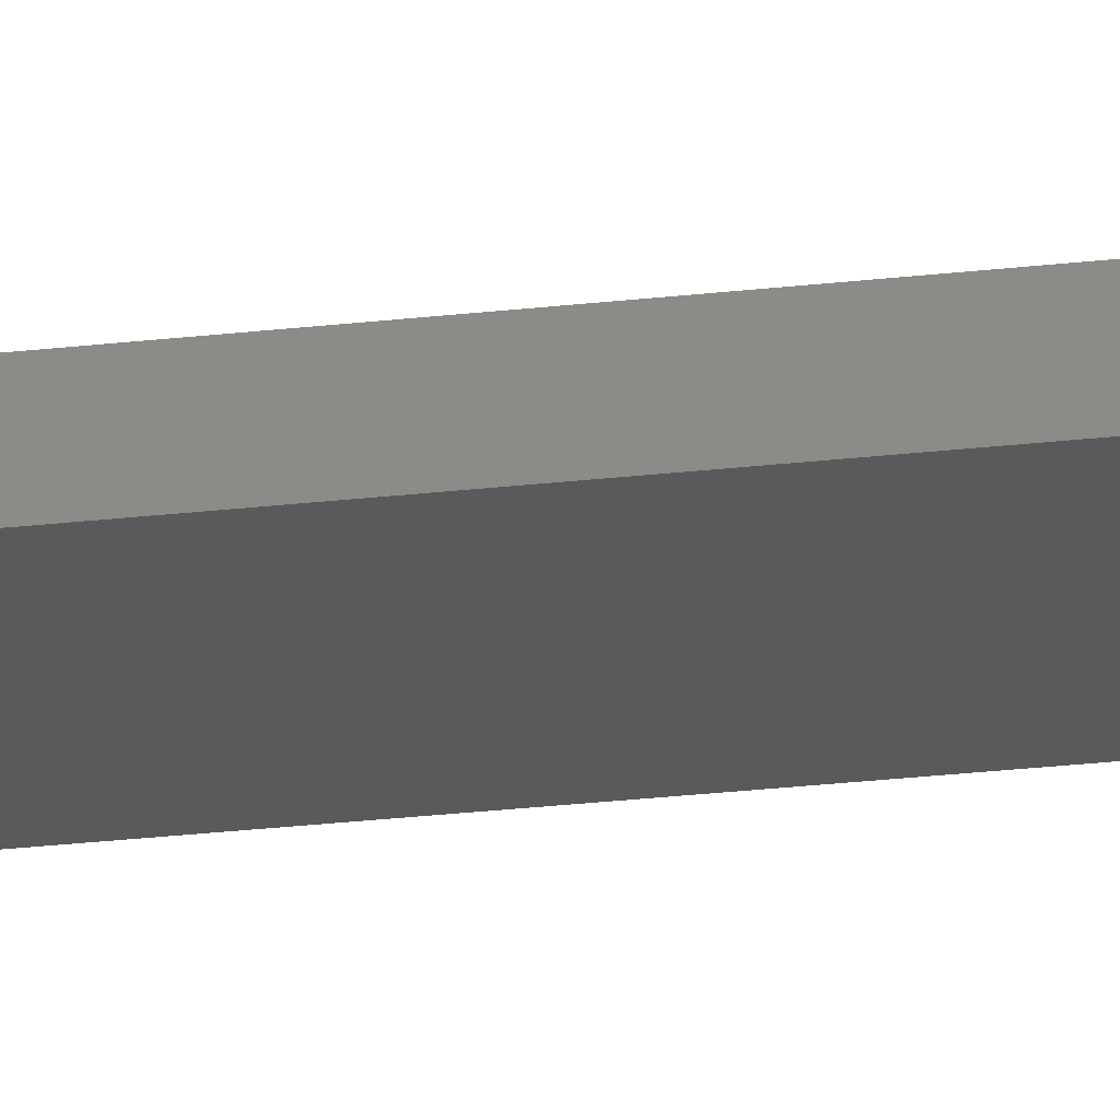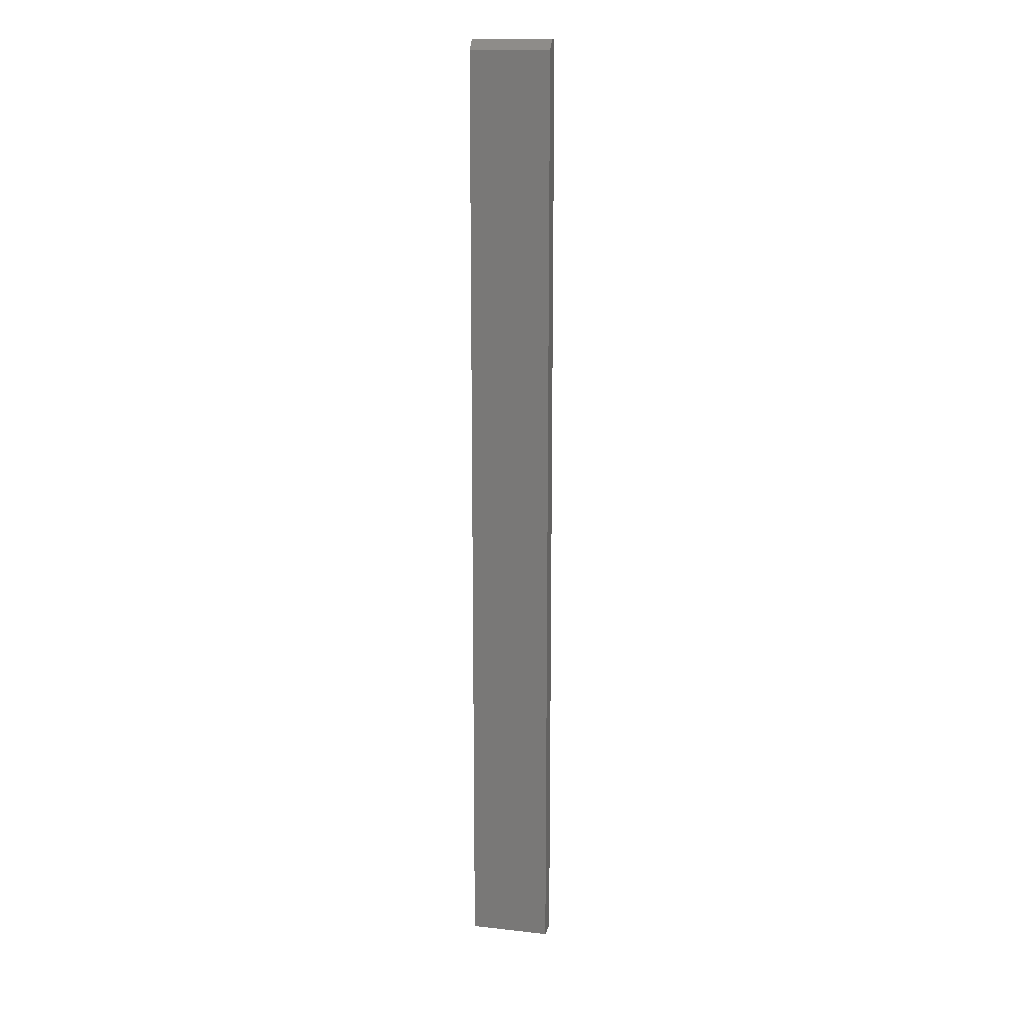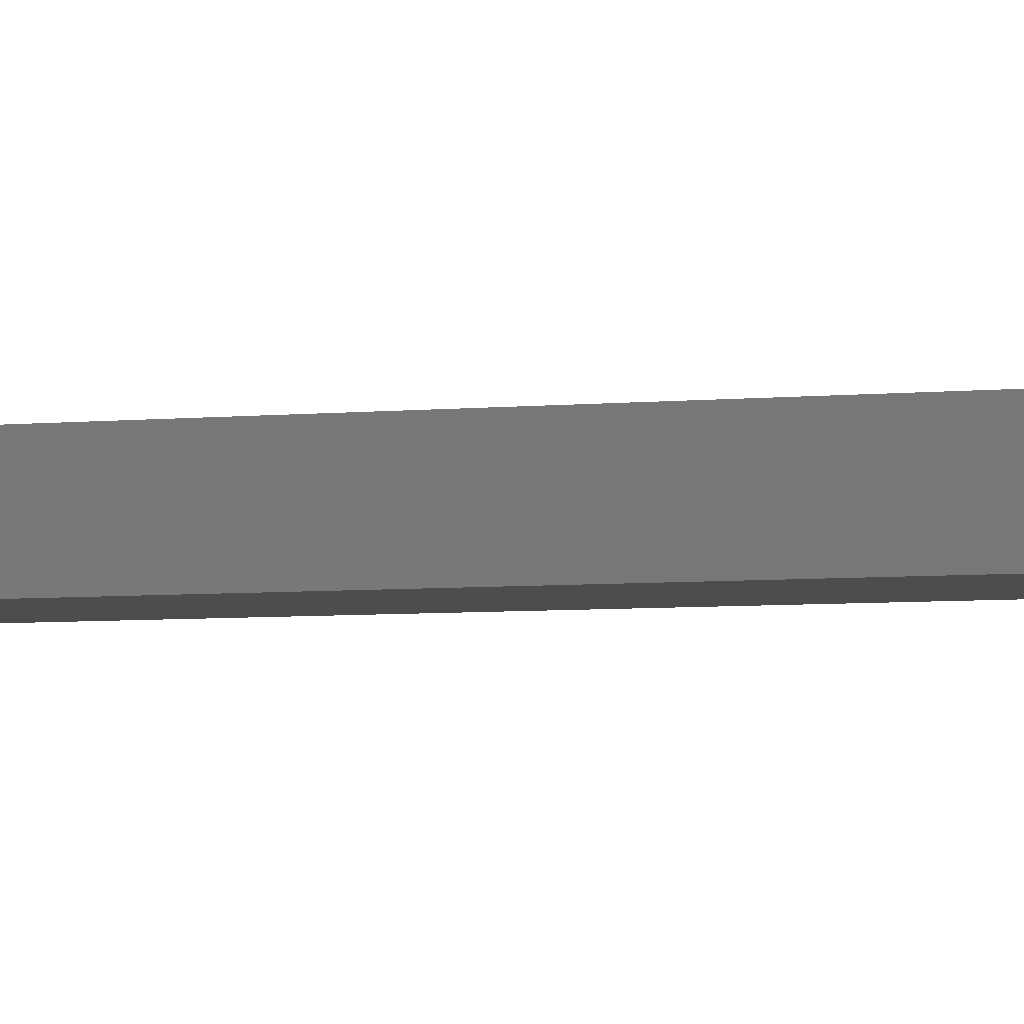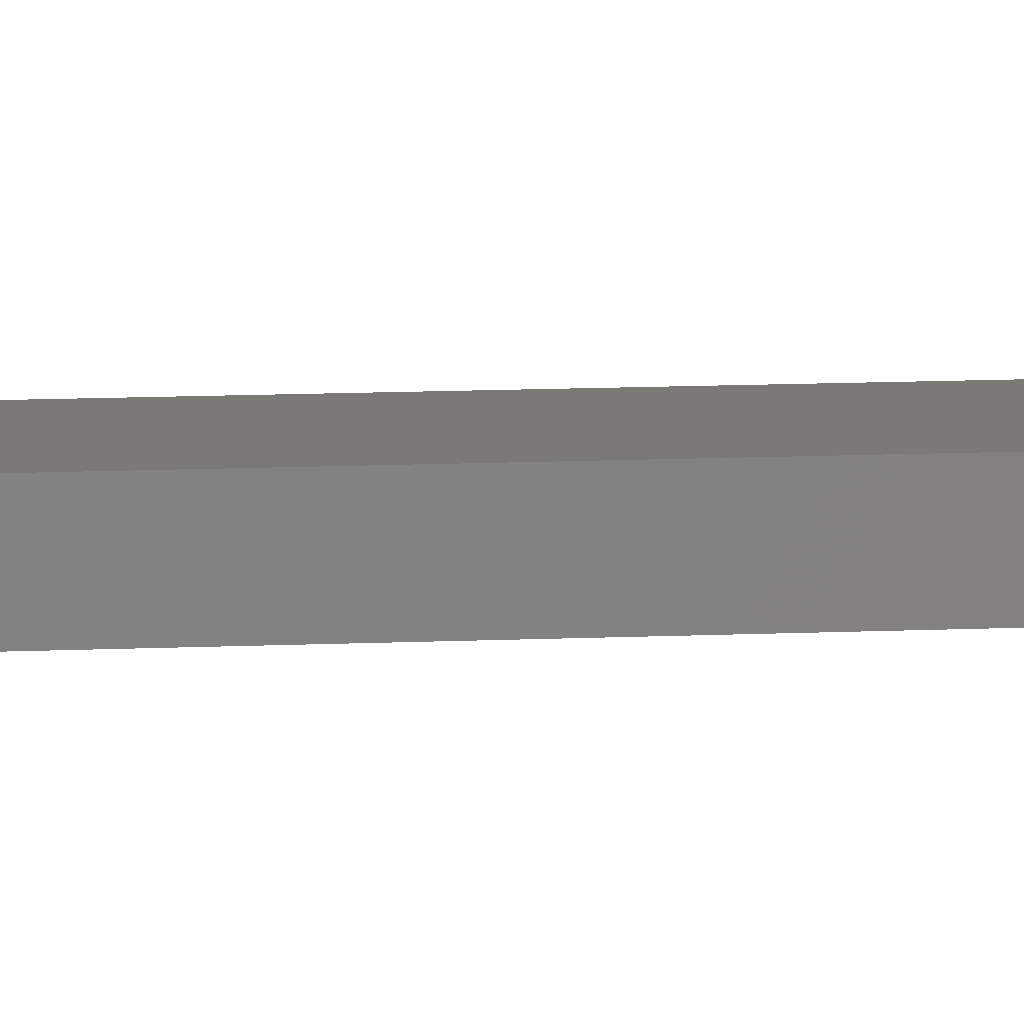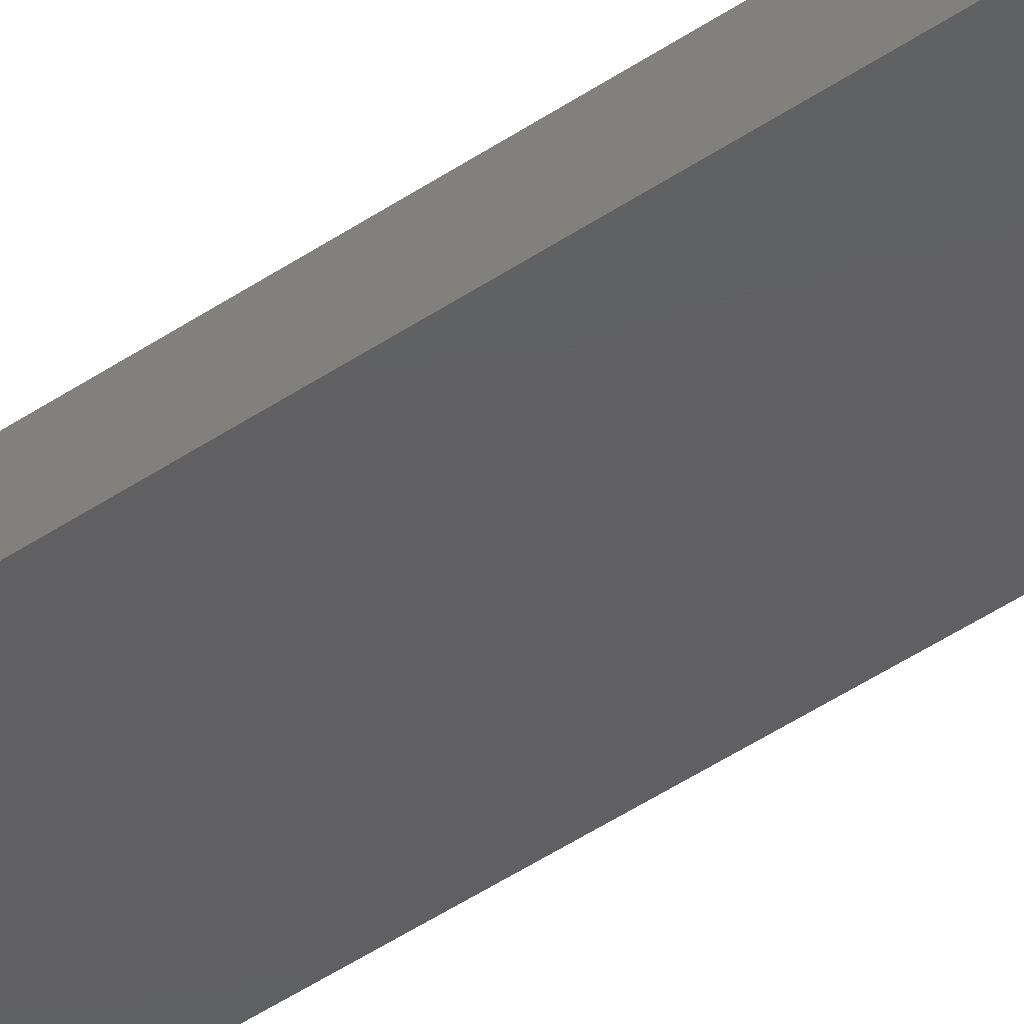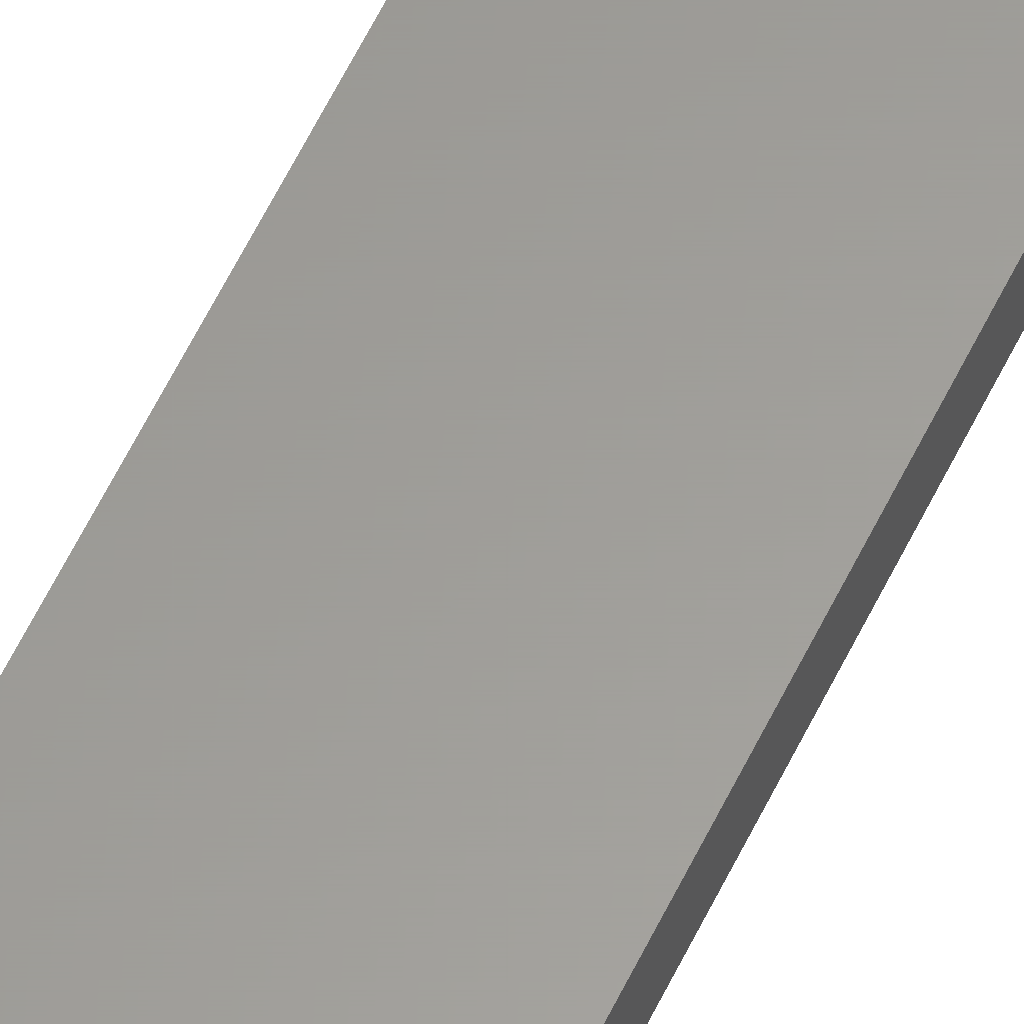
<metadata>
{"format":"stl","ext":"stl","renderer":"f3d","projection":"perspective","resolution":1024,"background":"white","views":[{"elev":-24.5,"azim":-78.9,"up":"+Z"},{"elev":15.0,"azim":-166.6,"up":"+Y"},{"elev":-1.8,"azim":-47.2,"up":"+Z"},{"elev":6.1,"azim":78.4,"up":"+Z"},{"elev":-40.8,"azim":130.7,"up":"+Z"},{"elev":60.7,"azim":25.9,"up":"+Z"}]}
</metadata>
<code>
# stl→obj: 10 verts, 16 faces
v -0.07031 -0.75 0
v -0.07031 0.7344 0
v 0.056 -0.75 0
v 0.056 0.7344 0
v -0.07031 -0.75 0.03125
v -0.07031 0.75 0.03125
v -0.07031 0.75 0.01562
v 0.056 0.75 0.03125
v 0.056 0.75 0.01562
v 0.056 -0.75 0.03125
f 1 2 3
f 3 2 4
f 1 5 2
f 2 5 6
f 2 6 7
f 8 9 6
f 6 9 7
f 10 3 8
f 8 3 4
f 8 4 9
f 9 4 7
f 7 4 2
f 5 10 6
f 6 10 8
f 5 1 10
f 10 1 3

</code>
